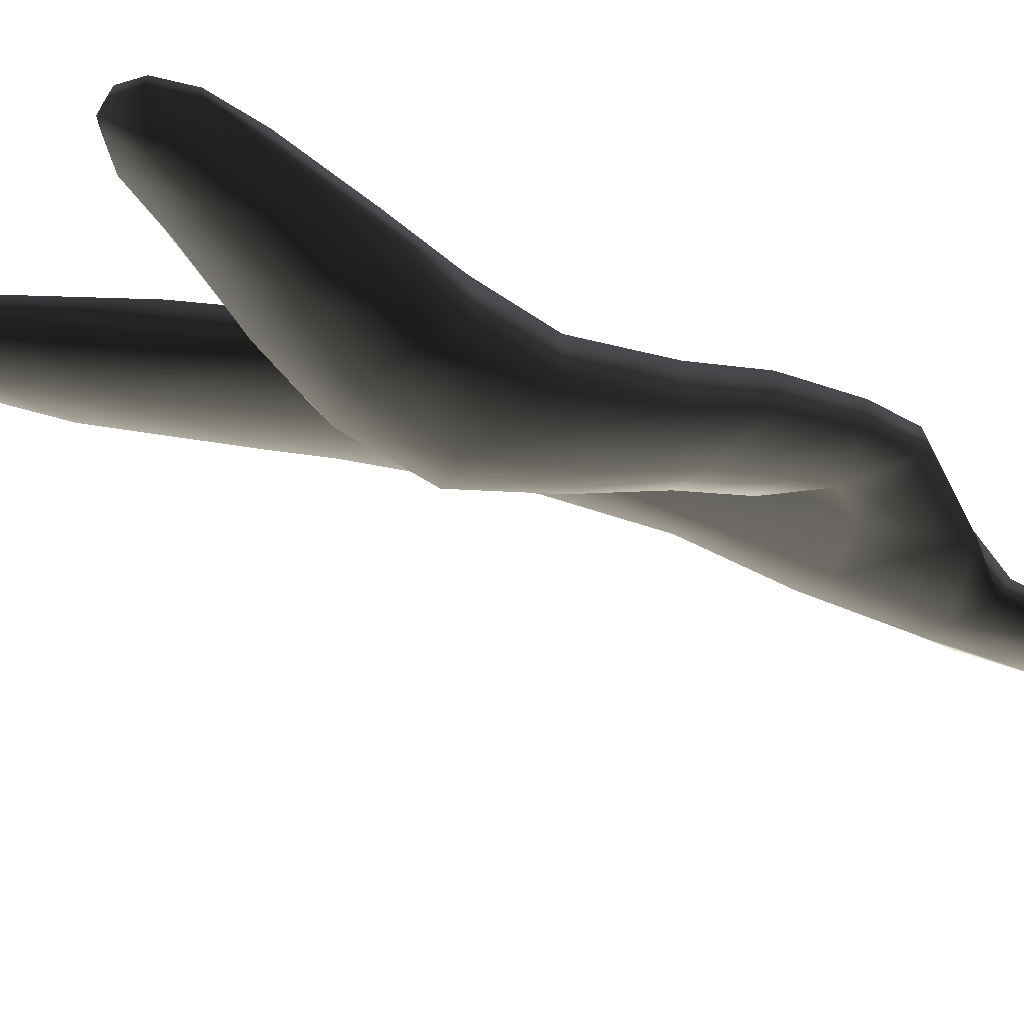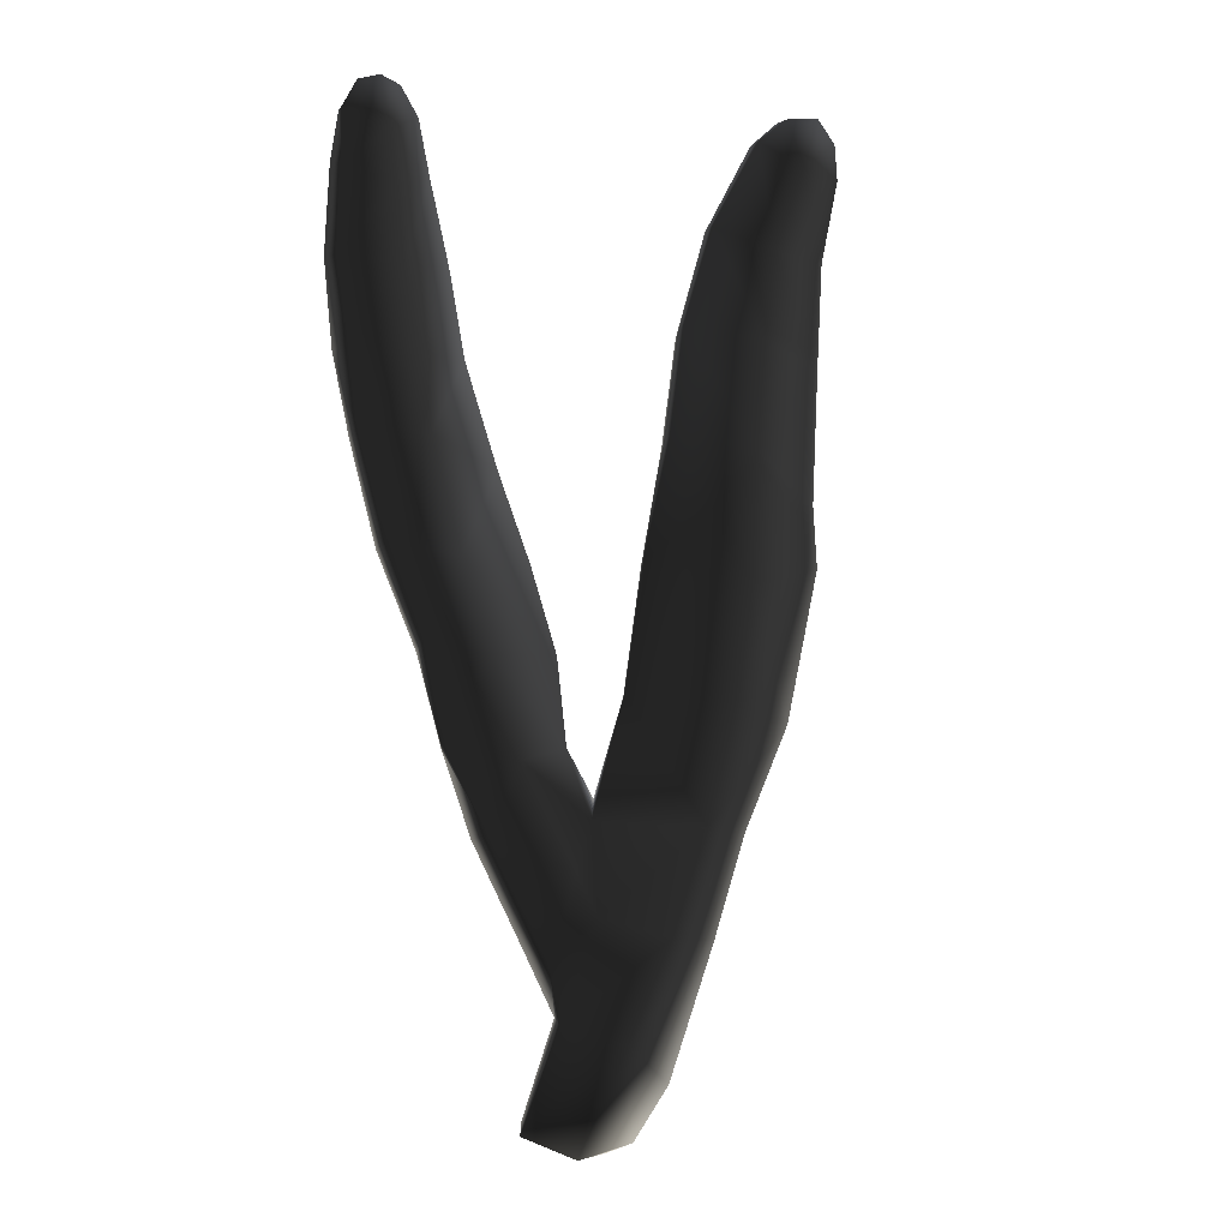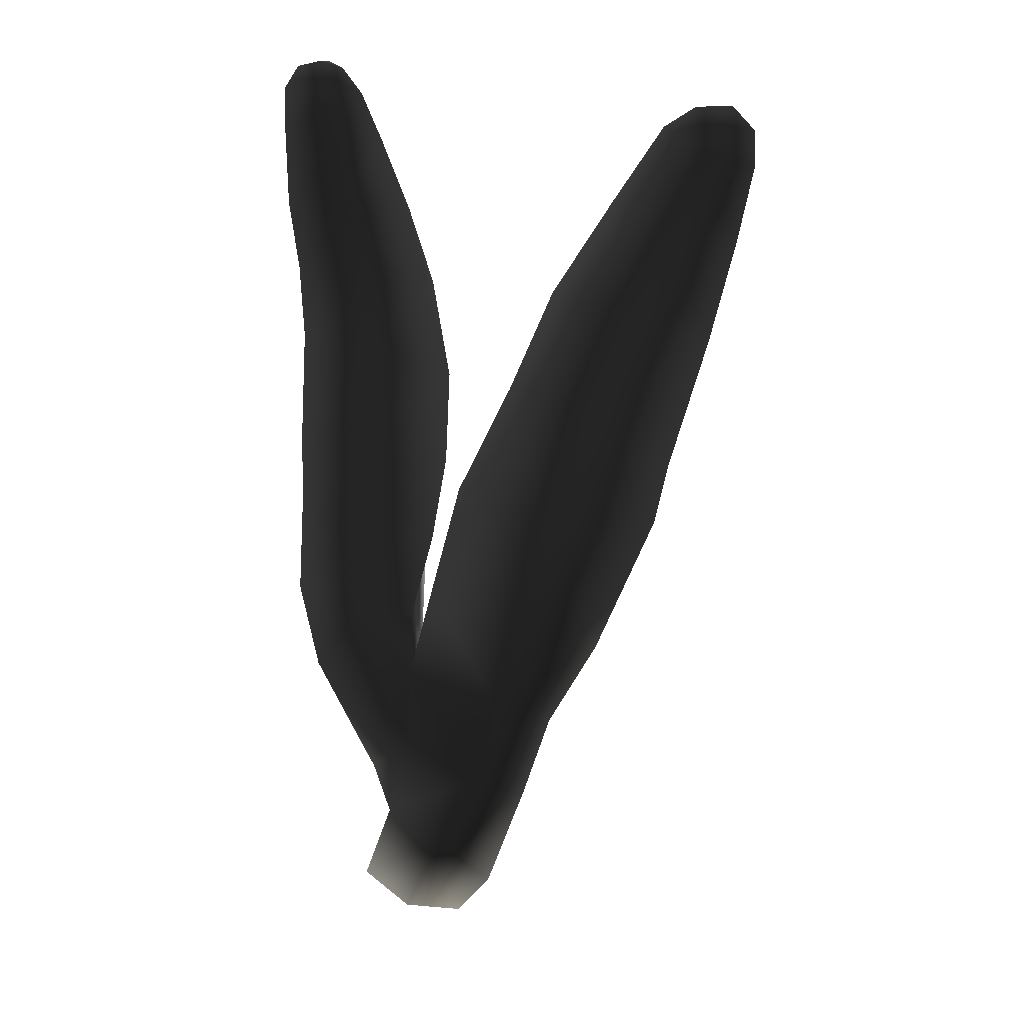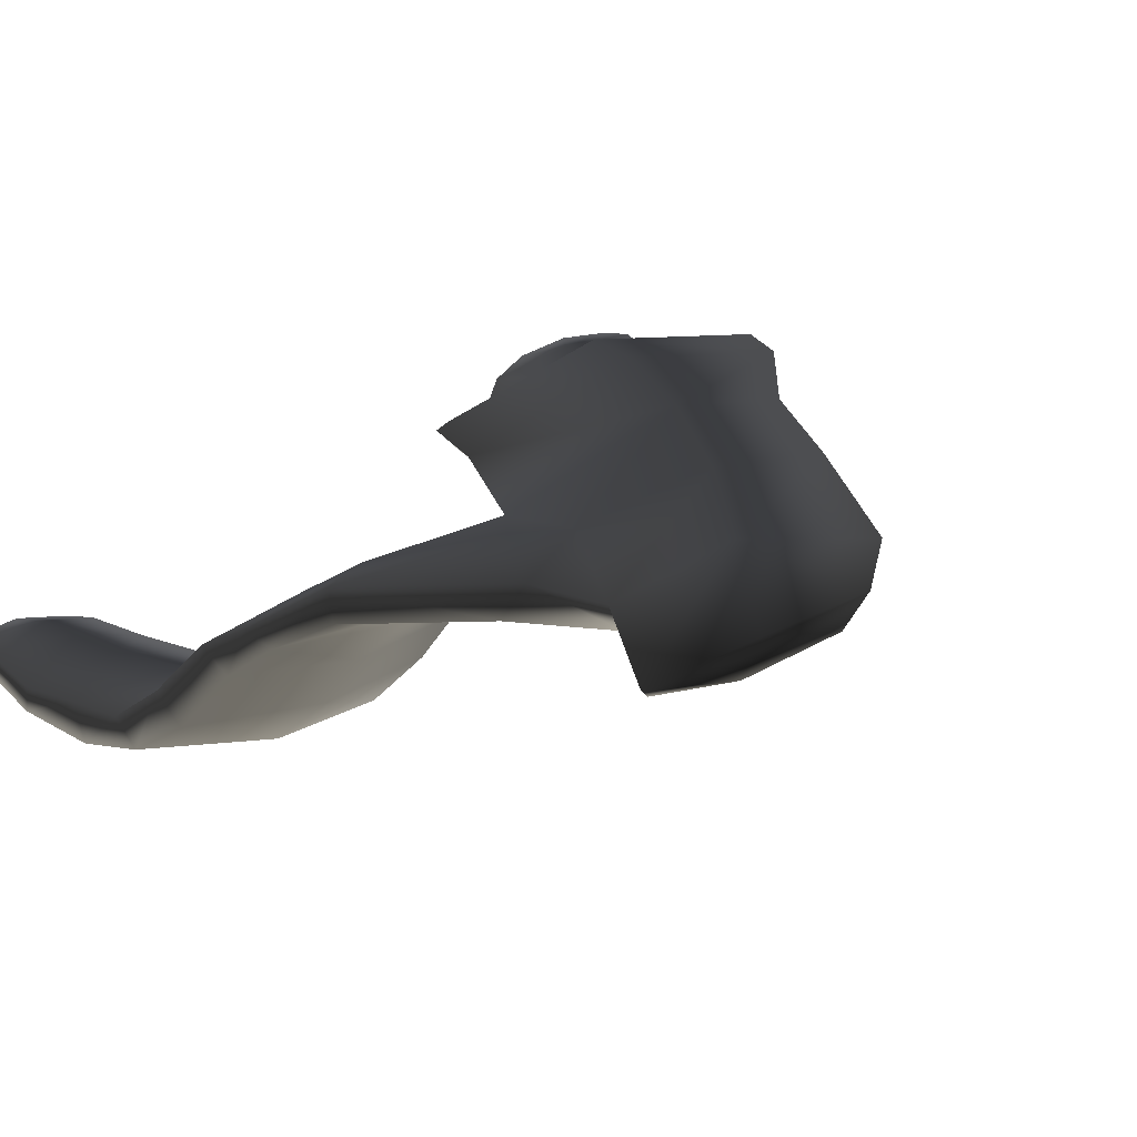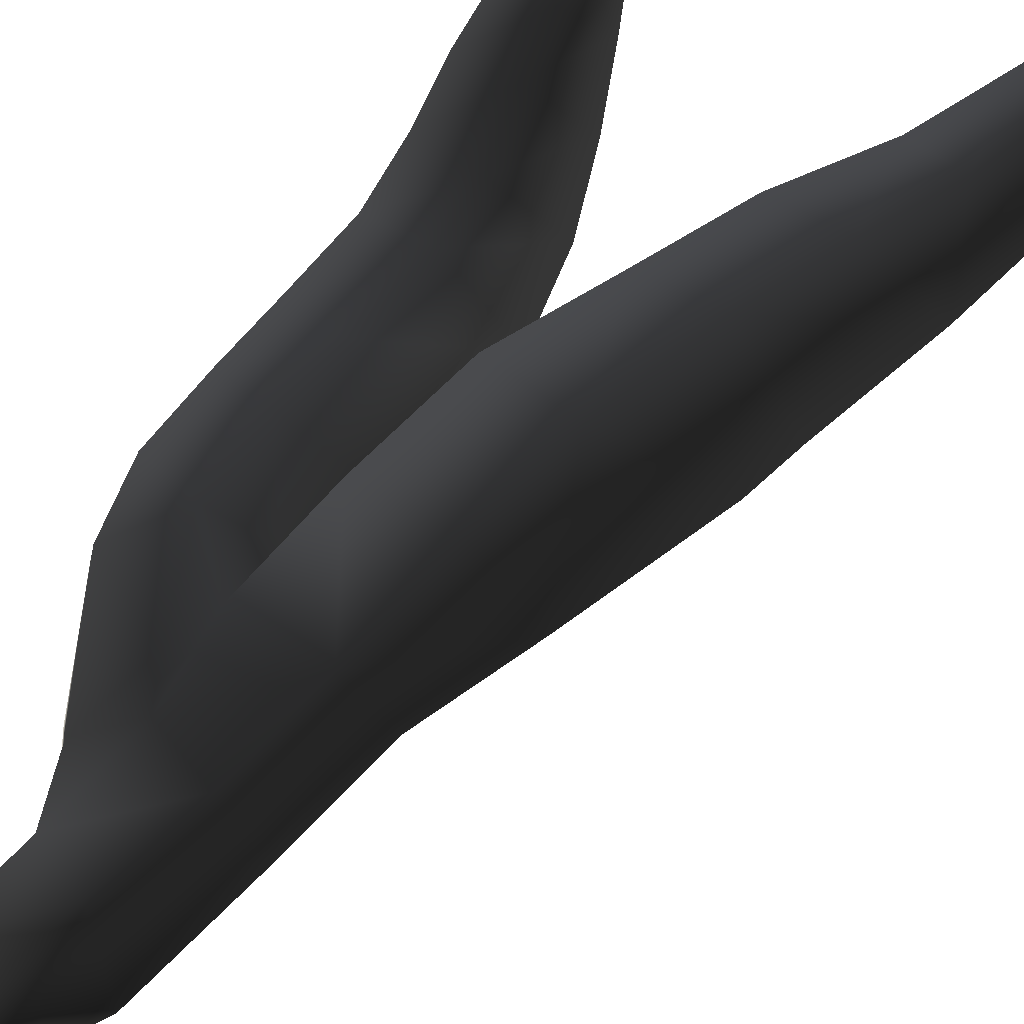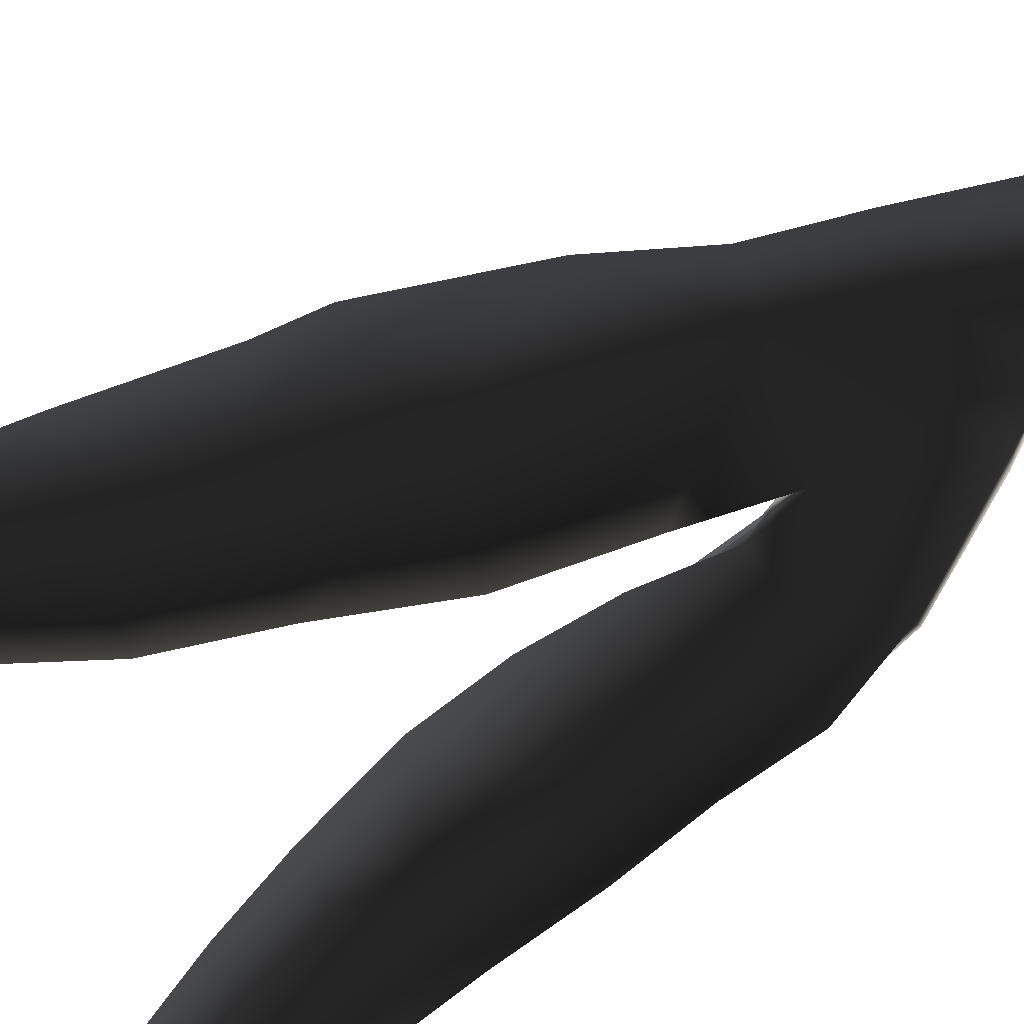
<metadata>
{"format":"obj","ext":"obj","renderer":"f3d","projection":"perspective","resolution":1024,"background":"white","views":[{"elev":-39.7,"azim":-133.3,"up":"+Z"},{"elev":6.6,"azim":-52.0,"up":"+Y"},{"elev":22.7,"azim":-2.4,"up":"+Y"},{"elev":10.4,"azim":-25.3,"up":"+Z"},{"elev":70.6,"azim":29.9,"up":"+Z"},{"elev":70.7,"azim":-124.2,"up":"+Z"}]}
</metadata>
<code>
g default
v 97.17 -0.07305 -96.38
v 96.52 0.3279 -96.75
v 96.93 1.639 -96.46
v 97.7 1.302 -96.02
v 98.45 0.635 -95.96
v 97.98 -0.02675 -96.16
v 98.2 2.573 -95.73
v 98.99 2.392 -95.67
v 97.31 2.943 -96.17
v 97.29 4.109 -96.25
v 98.59 3.915 -95.49
v 99.36 3.727 -95.47
v 98.96 5.428 -95.33
v 100 5.017 -95.29
v 97.65 5.598 -96.04
v 98.07 7.195 -96.08
v 99.32 6.831 -95.35
v 100.8 6.908 -95.39
v 99.86 8.456 -95.68
v 101 7.693 -95.6
v 98.8 8.648 -96.23
v 99.42 9.988 -96.49
v 100.5 9.803 -95.97
v 101.6 9.43 -95.91
v 101 10.95 -96.21
v 101.9 10.79 -96.09
v 100.3 11.23 -96.66
v 100.9 12.32 -96.41
v 101.5 12.02 -96.1
v 102.1 11.87 -95.98
v 101.8 12.66 -96.08
v 102.1 12.34 -96.01
v 101.3 12.62 -96.24
v 98.39 1.304 -96.14
v 97.71 -0.133 -96.38
v 98.94 2.449 -95.89
v 99.26 3.844 -95.76
v 99.86 5.094 -95.6
v 100.7 6.91 -95.67
v 100.9 7.637 -95.86
v 101.5 9.411 -96.25
v 101.9 10.82 -96.36
v 102.1 11.92 -96.18
v 102 12.33 -96.2
v 101.7 12.6 -96.29
v 101.3 12.58 -96.4
v 101 12.28 -96.56
v 100.4 11.17 -96.84
v 99.58 9.82 -96.73
v 98.92 8.473 -96.46
v 98.25 7.091 -96.25
v 97.9 5.532 -96.25
v 97.52 4.325 -96.42
v 98.61 3.875 -96.11
v 99.04 5.295 -96.01
v 99.54 6.781 -96.03
v 99.8 7.682 -96.25
v 100.5 9.482 -96.6
v 101.1 10.83 -96.72
v 101.5 11.99 -96.5
v 96.7 2.465 -96.44
v 97.03 3.528 -96.28
v 96.49 4.914 -96.67
v 95.9 4.133 -96.68
v 97.34 4.937 -96.68
v 95.64 5.196 -97.17
v 95.7 6.334 -97.5
v 96.49 6.124 -97.09
v 97.67 5.982 -97.09
v 96.59 7.256 -97.67
v 97.9 7.029 -97.7
v 95.71 7.469 -98.09
v 95.78 8.756 -98.57
v 96.71 8.692 -98.25
v 97.97 8.187 -98.29
v 96.69 9.628 -98.39
v 97.74 9.555 -98.63
v 95.74 9.797 -98.65
v 95.62 10.79 -98.7
v 96.47 10.71 -98.44
v 97.41 10.68 -98.57
v 96.35 11.62 -98.43
v 97.03 11.73 -98.53
v 95.62 11.84 -98.61
v 95.64 12.48 -98.63
v 96.24 12.26 -98.42
v 96.75 12.43 -98.45
v 96.16 12.89 -98.5
v 96.49 12.79 -98.49
v 95.85 12.81 -98.58
v 95.68 12.44 -98.72
v 95.92 12.78 -98.66
v 95.62 11.85 -98.81
v 95.61 10.78 -98.92
v 95.8 9.682 -99
v 95.91 8.634 -98.84
v 95.87 7.337 -98.38
v 95.85 6.154 -97.73
v 95.8 5.04 -97.3
v 95.89 4.024 -96.94
v 96.57 2.587 -96.71
v 97.07 1.679 -96.66
v 96.64 0.4633 -96.83
v 97.07 0.02069 -96.67
v 97.82 1.493 -96.44
v 98.24 2.693 -96.25
v 97.27 3.448 -96.57
v 96.8 4.272 -96.91
v 96.81 4.872 -97.15
v 96.85 5.937 -97.64
v 97 7.011 -98.22
v 97.15 8.541 -98.85
v 96.88 9.859 -99.02
v 96.55 10.76 -98.97
v 96.36 11.79 -98.84
v 96.32 12.37 -98.75
v 96.28 12.88 -98.58
v 96.5 12.72 -98.6
v 96.76 12.37 -98.61
v 96.93 11.69 -98.69
v 97.31 10.61 -98.79
v 97.61 9.514 -98.82
v 97.87 8.135 -98.5
v 97.76 6.801 -97.87
v 97.56 5.658 -97.28
v 97.5 4.621 -96.8
g seaweed6 group1 kelp foliage6
f 1 2 4
f 4 2 3
f 1 4 6
f 6 4 5
f 7 8 4
f 4 8 5
f 4 3 7
f 7 3 9
f 7 9 11
f 11 9 10
f 7 11 8
f 8 11 12
f 13 14 11
f 11 14 12
f 10 15 11
f 11 15 13
f 15 16 13
f 13 16 17
f 13 17 14
f 14 17 18
f 17 19 18
f 18 19 20
f 16 21 17
f 17 21 19
f 21 22 19
f 19 22 23
f 23 24 19
f 19 24 20
f 23 25 24
f 24 25 26
f 22 27 23
f 23 27 25
f 27 28 25
f 25 28 29
f 25 29 26
f 26 29 30
f 31 32 29
f 29 32 30
f 28 33 29
f 29 33 31
f 34 35 5
f 5 35 6
f 5 8 34
f 34 8 36
f 8 12 36
f 36 12 37
f 12 14 37
f 37 14 38
f 14 18 38
f 38 18 39
f 18 20 39
f 39 20 40
f 24 41 20
f 20 41 40
f 24 26 41
f 41 26 42
f 26 30 42
f 42 30 43
f 30 32 43
f 43 32 44
f 32 31 44
f 44 31 45
f 31 33 45
f 45 33 46
f 33 28 46
f 46 28 47
f 28 27 47
f 47 27 48
f 27 22 48
f 48 22 49
f 22 21 49
f 49 21 50
f 21 16 50
f 50 16 51
f 16 15 51
f 51 15 52
f 10 53 15
f 15 53 52
f 52 53 55
f 55 53 54
f 54 37 55
f 55 37 38
f 39 56 38
f 38 56 55
f 56 51 55
f 55 51 52
f 40 57 39
f 39 57 56
f 56 57 51
f 51 57 50
f 41 58 40
f 40 58 57
f 57 58 50
f 50 58 49
f 49 58 48
f 48 58 59
f 58 41 59
f 59 41 42
f 43 60 42
f 42 60 59
f 59 60 48
f 48 60 47
f 47 60 46
f 46 60 45
f 43 44 60
f 60 44 45
f 3 61 9
f 9 61 62
f 61 64 62
f 9 62 10
f 62 63 10
f 10 63 65
f 62 64 63
f 63 64 66
f 63 66 68
f 68 66 67
f 63 68 65
f 65 68 69
f 68 70 69
f 69 70 71
f 68 67 70
f 70 67 72
f 70 72 74
f 74 72 73
f 74 75 70
f 70 75 71
f 76 77 74
f 74 77 75
f 74 73 76
f 76 73 78
f 76 78 80
f 80 78 79
f 80 81 76
f 76 81 77
f 82 83 80
f 80 83 81
f 80 79 82
f 82 79 84
f 82 84 86
f 86 84 85
f 82 86 83
f 83 86 87
f 88 89 86
f 86 89 87
f 85 90 86
f 86 90 88
f 91 92 85
f 85 92 90
f 85 84 91
f 91 84 93
f 84 79 93
f 93 79 94
f 79 78 94
f 94 78 95
f 78 73 95
f 95 73 96
f 73 72 96
f 96 72 97
f 72 67 97
f 97 67 98
f 67 66 98
f 98 66 99
f 66 64 99
f 99 64 100
f 61 101 64
f 64 101 100
f 3 102 61
f 61 102 101
f 2 103 3
f 3 103 102
f 102 103 105
f 105 103 104
f 104 35 105
f 105 35 34
f 36 106 34
f 34 106 105
f 37 54 36
f 36 54 106
f 102 105 101
f 101 105 106
f 101 106 107
f 107 106 54
f 54 53 107
f 101 107 100
f 100 107 108
f 100 108 99
f 99 108 109
f 109 110 99
f 99 110 98
f 110 111 98
f 98 111 97
f 111 112 97
f 97 112 96
f 112 113 96
f 96 113 95
f 113 114 95
f 95 114 94
f 114 115 94
f 94 115 93
f 115 116 93
f 93 116 91
f 91 116 92
f 92 116 117
f 117 88 92
f 92 88 90
f 88 117 89
f 89 117 118
f 89 118 87
f 87 118 119
f 87 119 83
f 83 119 120
f 83 120 81
f 81 120 121
f 81 121 77
f 77 121 122
f 77 122 75
f 75 122 123
f 75 123 71
f 71 123 124
f 71 124 69
f 69 124 125
f 69 125 65
f 65 125 126
f 126 53 65
f 65 53 10
f 107 53 108
f 108 53 126
f 108 126 109
f 126 125 109
f 109 125 110
f 125 124 110
f 110 124 111
f 124 123 111
f 111 123 112
f 123 122 112
f 112 122 113
f 122 121 113
f 113 121 114
f 121 120 114
f 114 120 115
f 120 119 115
f 115 119 116
f 119 118 116
f 116 118 117
f 6 35 1
f 1 35 104
f 103 2 104
f 104 2 1

</code>
